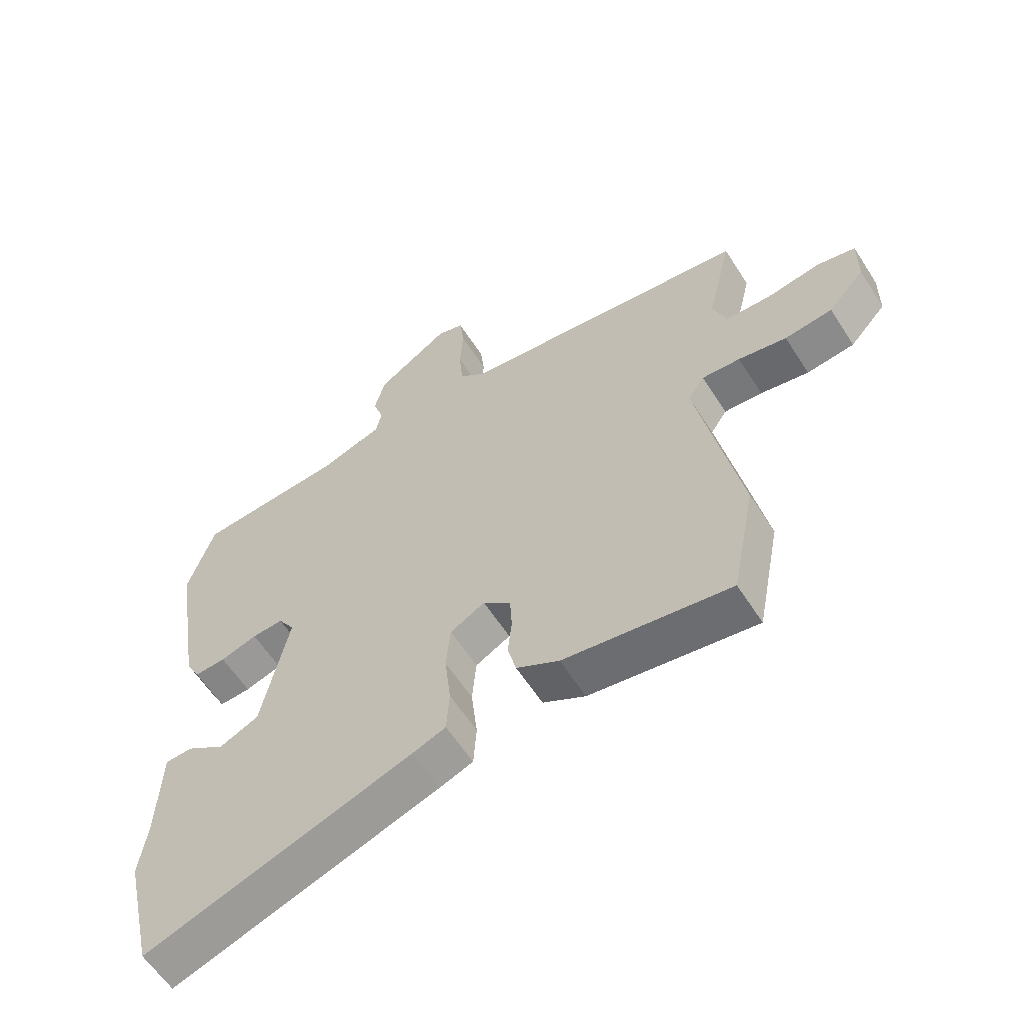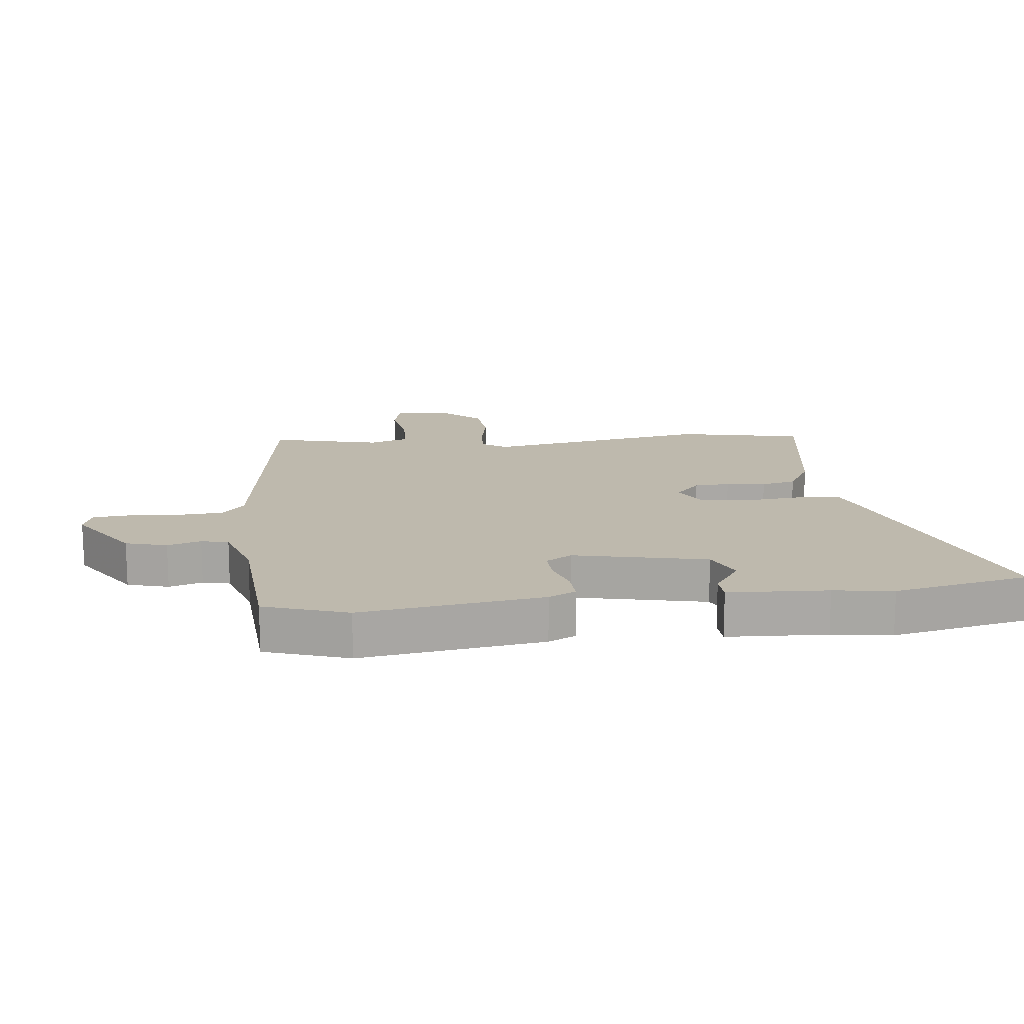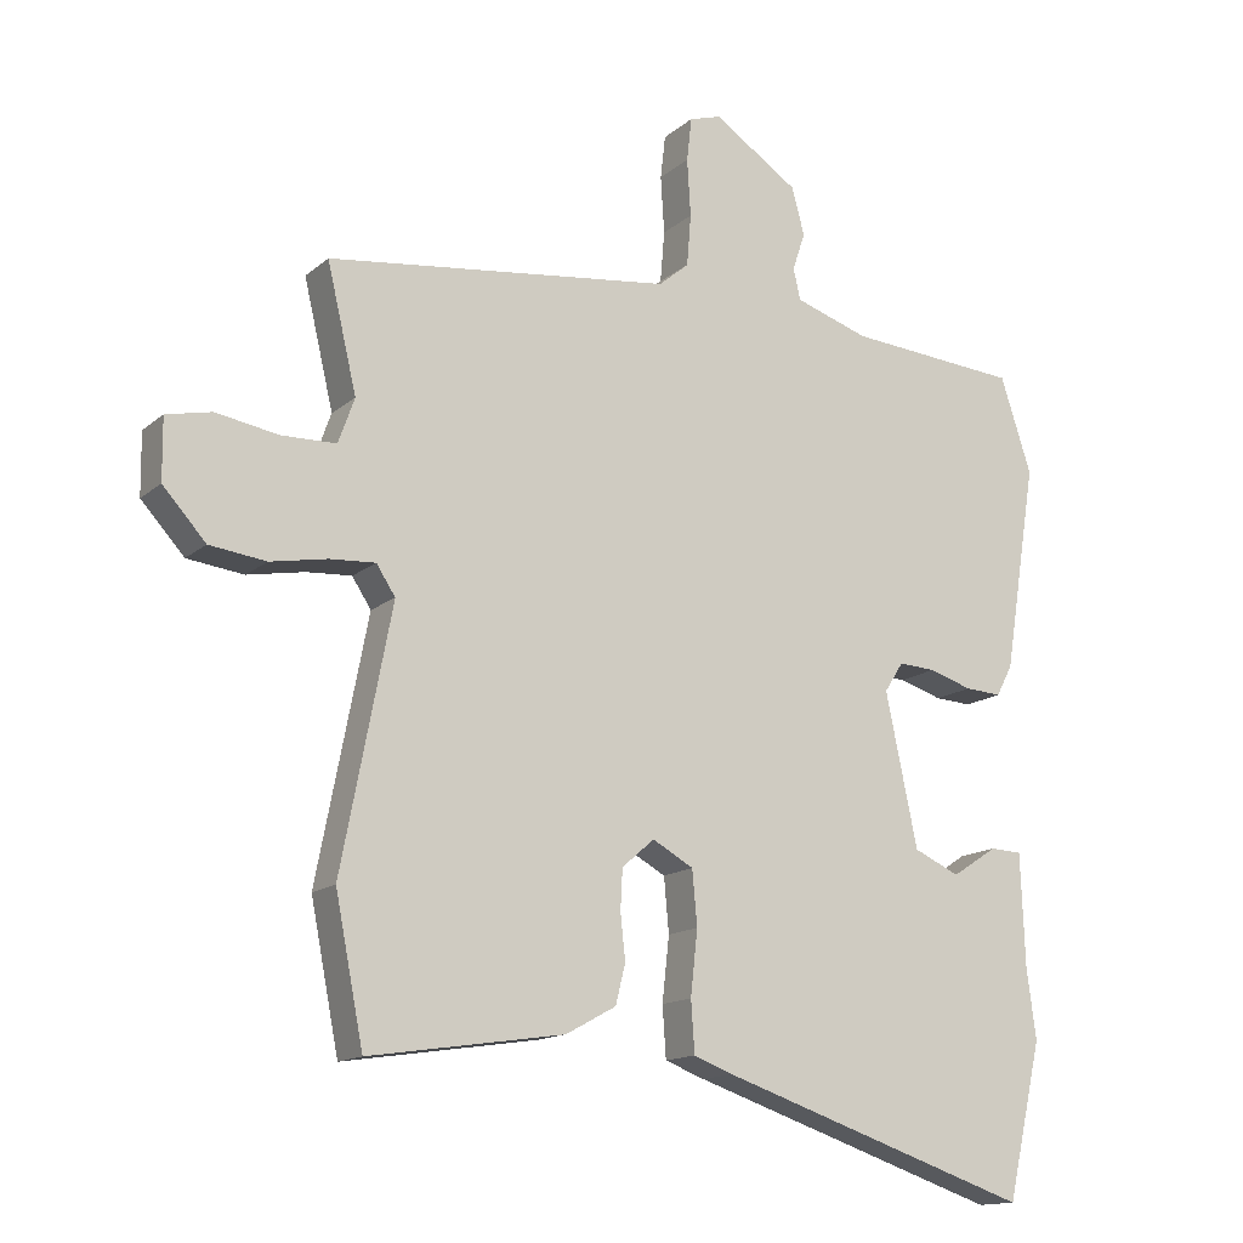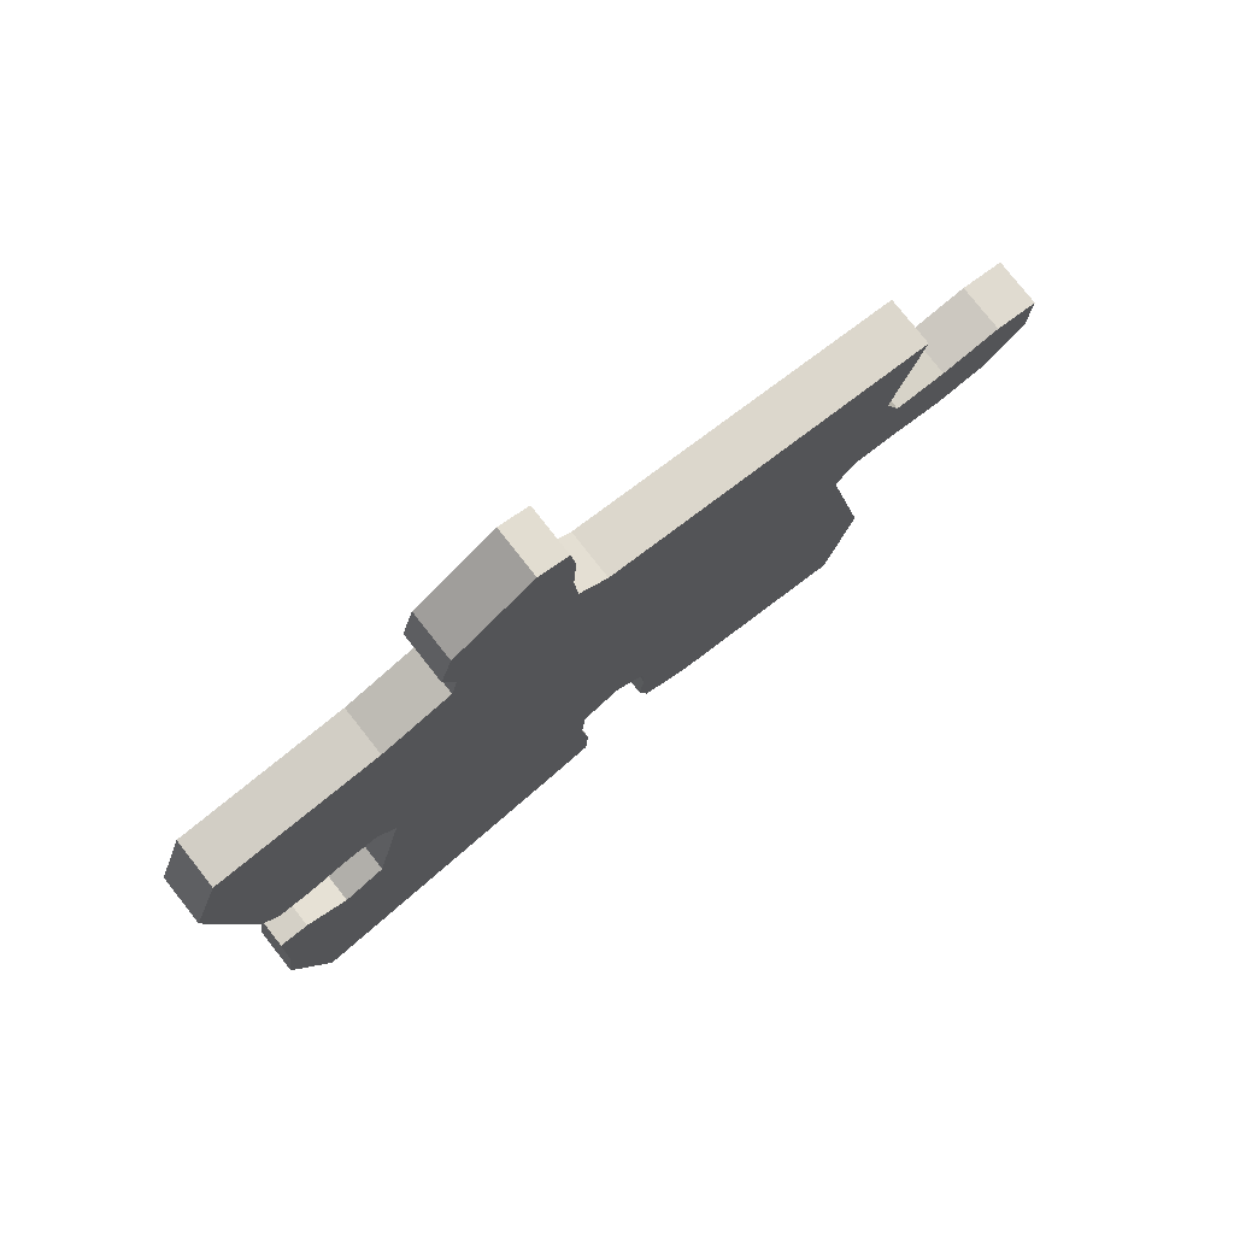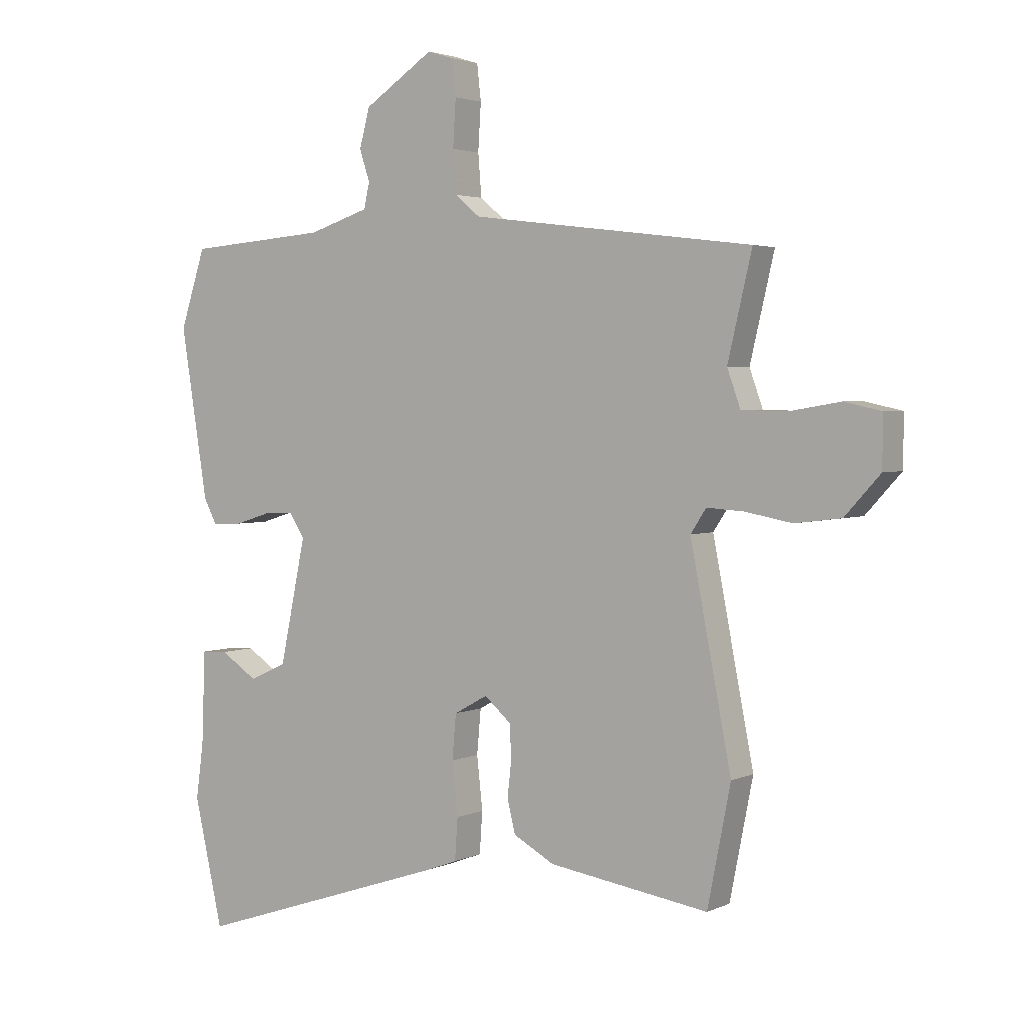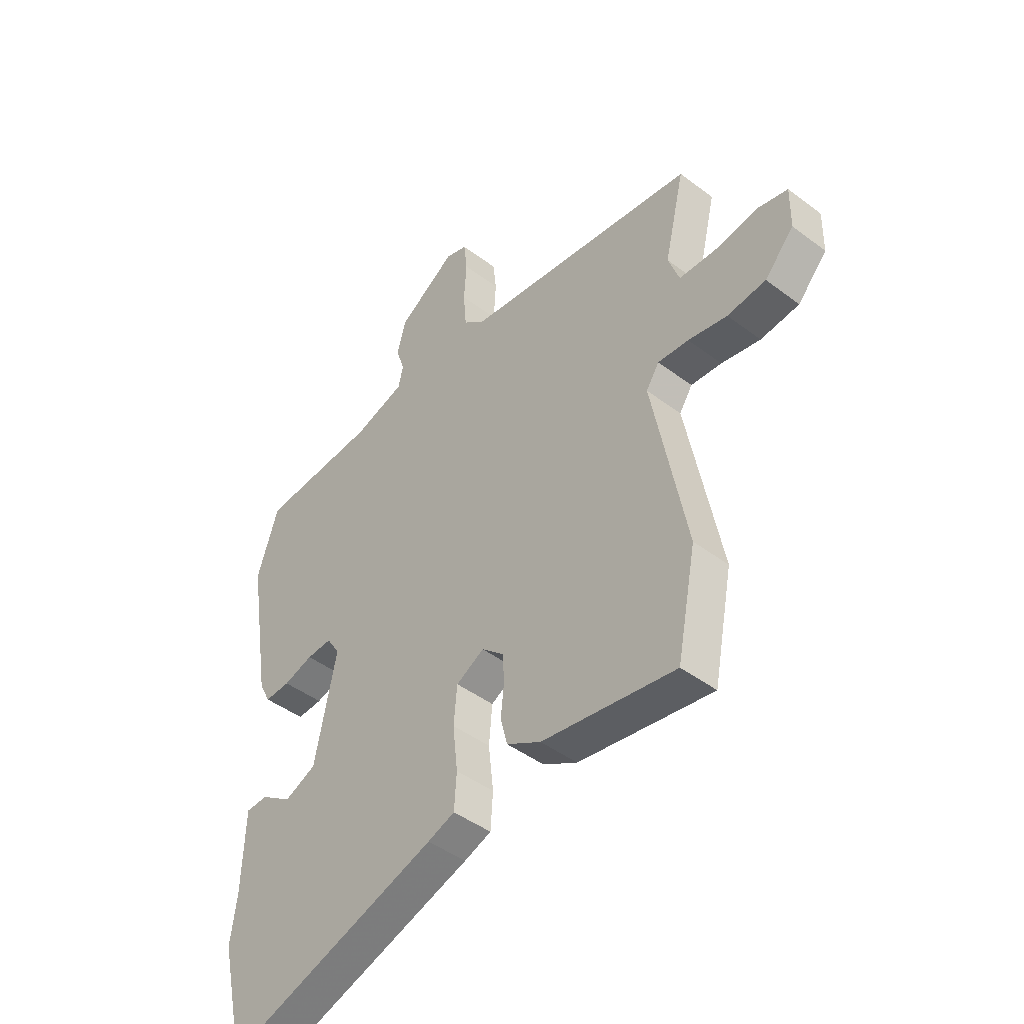
<metadata>
{"format":"obj","ext":"obj","renderer":"f3d","projection":"perspective","resolution":1024,"background":"white","views":[{"elev":-59.7,"azim":-147.5,"up":"+Z"},{"elev":15.2,"azim":84.2,"up":"+Y"},{"elev":-14.5,"azim":-30.4,"up":"+Z"},{"elev":78.1,"azim":141.8,"up":"+Z"},{"elev":2.9,"azim":-146.1,"up":"+Z"},{"elev":-44.5,"azim":-131.4,"up":"+Z"}]}
</metadata>
<code>
v 0.515 0.07 -0.436
v 0.465 0.07 -0.655
v 0.022 0.07 -0.507
v -0.034 0.07 -0.486
v -0.039 0.07 -0.414
v -0.029 0.07 -0.323
v -0.036 0.07 -0.246
v -0.094 0.07 -0.214
v -0.14 0.07 -0.254
v -0.143 0.07 -0.311
v -0.136 0.07 -0.375
v -0.15 0.07 -0.431
v -0.221 0.07 -0.47
v -0.498 0.07 -0.512
v -0.538 0.07 -0.309
v -0.467 0.07 0.056
v -0.494 0.07 0.097
v -0.558 0.07 0.093
v -0.639 0.07 0.078
v -0.719 0.07 0.088
v -0.78 0.07 0.155
v -0.781 0.07 0.242
v -0.717 0.07 0.256
v -0.628 0.07 0.241
v -0.551 0.07 0.243
v -0.528 0.07 0.307
v -0.57 0.07 0.485
v -0.081 0.07 0.546
v -0.038 0.07 0.582
v -0.032 0.07 0.655
v -0.037 0.07 0.736
v -0.03 0.07 0.798
v 0.015 0.07 0.812
v 0.136 0.07 0.732
v 0.154 0.07 0.665
v 0.136 0.07 0.611
v 0.146 0.07 0.567
v 0.251 0.07 0.533
v 0.495 0.07 0.514
v 0.539 0.07 0.379
v 0.492 0.07 0.086
v 0.469 0.07 0.042
v 0.417 0.07 0.045
v 0.356 0.07 0.064
v 0.304 0.07 0.067
v 0.277 0.07 0.025
v 0.322 0.07 -0.19
v 0.387 0.07 -0.219
v 0.451 0.07 -0.177
v 0.496 0.07 -0.179
v 0.502 0.07 -0.34
v 0.515 0 -0.436
v 0.465 0 -0.655
v 0.022 0 -0.507
v -0.034 0 -0.486
v -0.039 0 -0.414
v -0.029 0 -0.323
v -0.036 0 -0.246
v -0.094 0 -0.214
v -0.14 0 -0.254
v -0.143 0 -0.311
v -0.136 0 -0.375
v -0.15 0 -0.431
v -0.221 0 -0.47
v -0.498 0 -0.512
v -0.538 0 -0.309
v -0.467 0 0.056
v -0.494 0 0.097
v -0.558 0 0.093
v -0.639 0 0.078
v -0.719 0 0.088
v -0.78 0 0.155
v -0.781 0 0.242
v -0.717 0 0.256
v -0.628 0 0.241
v -0.551 0 0.243
v -0.528 0 0.307
v -0.57 0 0.485
v -0.081 0 0.546
v -0.038 0 0.582
v -0.032 0 0.655
v -0.037 0 0.736
v -0.03 0 0.798
v 0.015 0 0.812
v 0.136 0 0.732
v 0.154 0 0.665
v 0.136 0 0.611
v 0.146 0 0.567
v 0.251 0 0.533
v 0.495 0 0.514
v 0.539 0 0.379
v 0.492 0 0.086
v 0.469 0 0.042
v 0.417 0 0.045
v 0.356 0 0.064
v 0.304 0 0.067
v 0.277 0 0.025
v 0.322 0 -0.19
v 0.387 0 -0.219
v 0.451 0 -0.177
v 0.496 0 -0.179
v 0.502 0 -0.34
f 48 49 50 51
f 4 5 6
f 3 4 6
f 2 3 6
f 1 2 6
f 51 1 6
f 48 51 6
f 47 48 6
f 46 47 6 7
f 45 46 7 8
f 42 43 44
f 41 42 44
f 40 41 44
f 39 40 44
f 38 39 44
f 37 38 44 45
f 34 35 36
f 33 34 36
f 32 33 36
f 31 32 36
f 30 31 36
f 29 30 36 37
f 37 45 8
f 29 37 8
f 28 29 8
f 22 23 24
f 21 22 24
f 20 21 24
f 19 20 24
f 18 19 24
f 17 18 24 25
f 16 17 25 26
f 14 15 16
f 13 14 16
f 12 13 16
f 11 12 16
f 10 11 16
f 16 26 27
f 10 16 27
f 9 10 27
f 8 9 27 28
f 102 101 100 99
f 57 56 55
f 57 55 54
f 57 54 53
f 57 53 52
f 57 52 102
f 57 102 99
f 57 99 98
f 58 57 98 97
f 59 58 97 96
f 95 94 93
f 95 93 92
f 95 92 91
f 95 91 90
f 95 90 89
f 96 95 89 88
f 87 86 85
f 87 85 84
f 87 84 83
f 87 83 82
f 87 82 81
f 88 87 81 80
f 59 96 88
f 59 88 80
f 59 80 79
f 75 74 73
f 75 73 72
f 75 72 71
f 75 71 70
f 75 70 69
f 76 75 69 68
f 77 76 68 67
f 67 66 65
f 67 65 64
f 67 64 63
f 67 63 62
f 67 62 61
f 78 77 67
f 78 67 61
f 78 61 60
f 79 78 60 59
f 1 52 53 2
f 2 53 54 3
f 3 54 55 4
f 4 55 56 5
f 5 56 57 6
f 6 57 58 7
f 7 58 59 8
f 8 59 60 9
f 9 60 61 10
f 10 61 62 11
f 11 62 63 12
f 12 63 64 13
f 13 64 65 14
f 14 65 66 15
f 15 66 67 16
f 16 67 68 17
f 17 68 69 18
f 18 69 70 19
f 19 70 71 20
f 20 71 72 21
f 21 72 73 22
f 22 73 74 23
f 23 74 75 24
f 24 75 76 25
f 25 76 77 26
f 26 77 78 27
f 27 78 79 28
f 28 79 80 29
f 29 80 81 30
f 30 81 82 31
f 31 82 83 32
f 32 83 84 33
f 33 84 85 34
f 34 85 86 35
f 35 86 87 36
f 36 87 88 37
f 37 88 89 38
f 38 89 90 39
f 39 90 91 40
f 40 91 92 41
f 41 92 93 42
f 42 93 94 43
f 43 94 95 44
f 44 95 96 45
f 45 96 97 46
f 46 97 98 47
f 47 98 99 48
f 48 99 100 49
f 49 100 101 50
f 50 101 102 51
f 51 102 52 1

</code>
